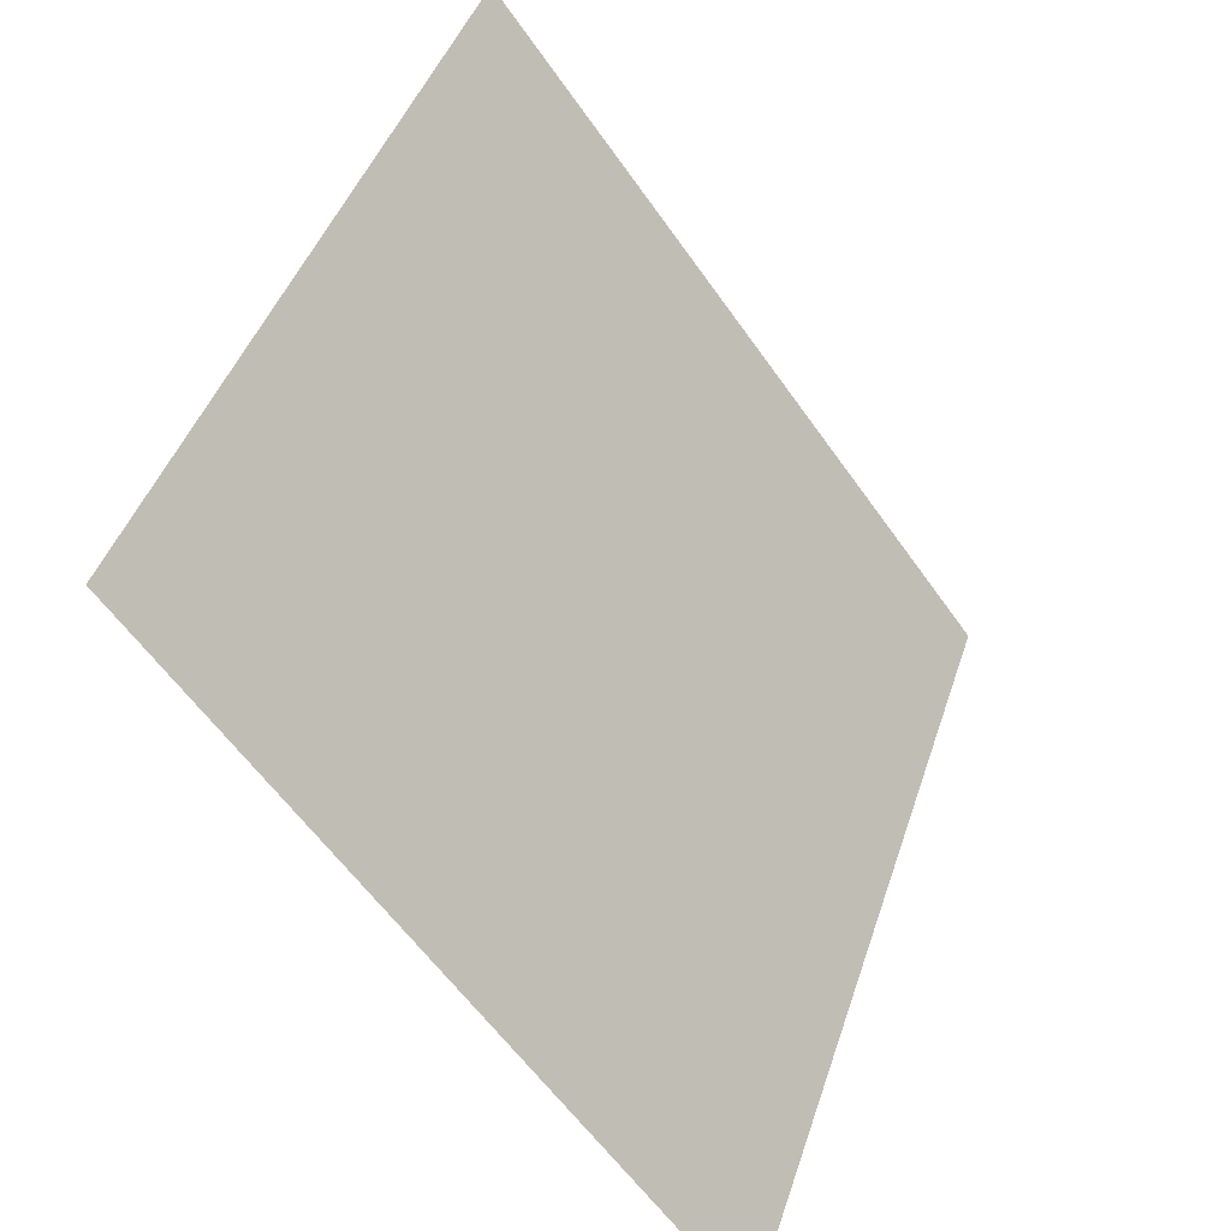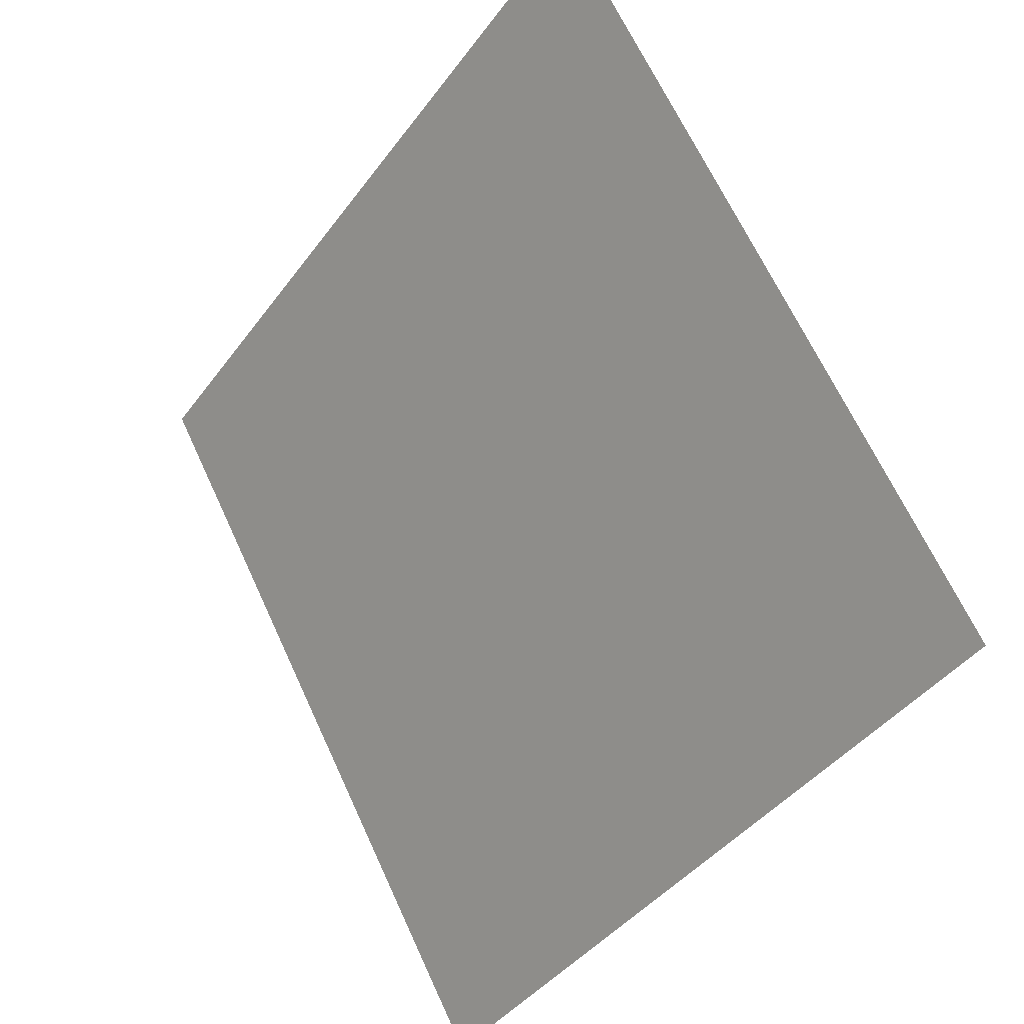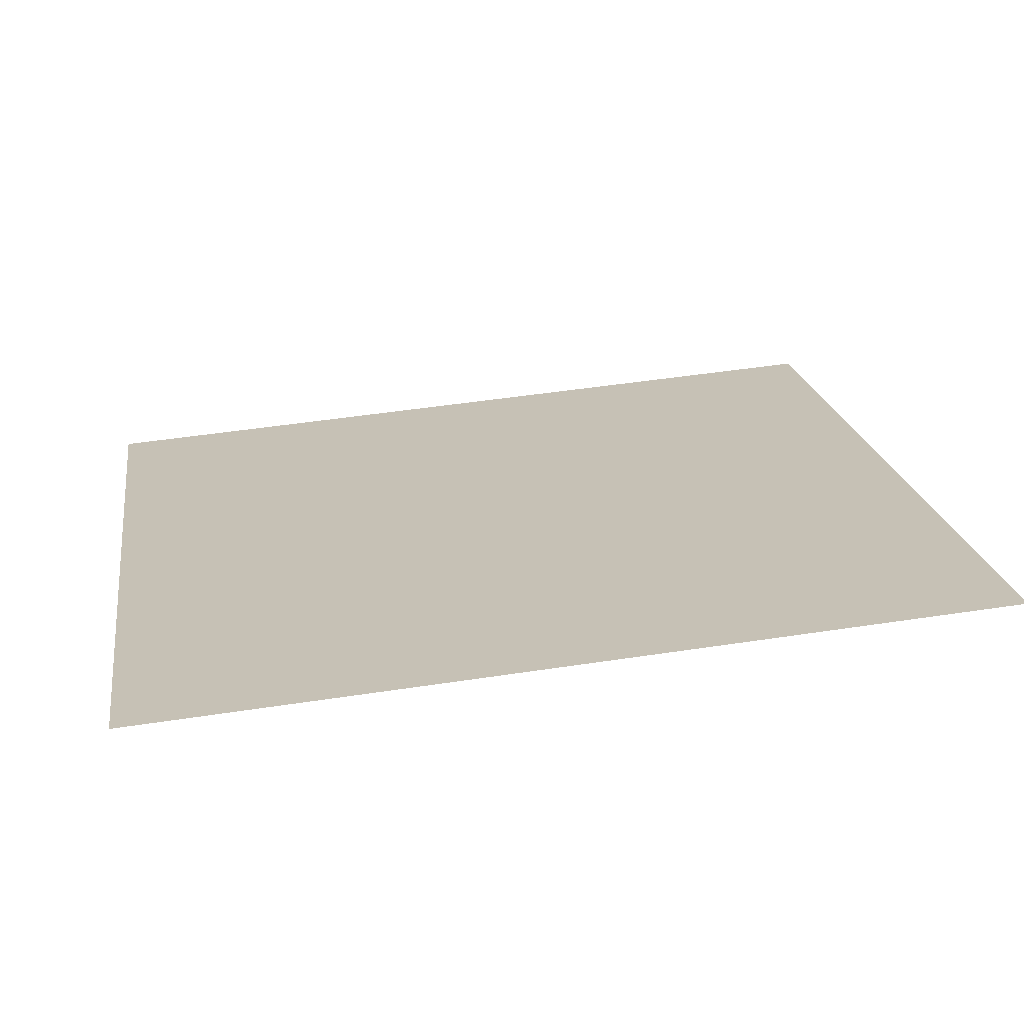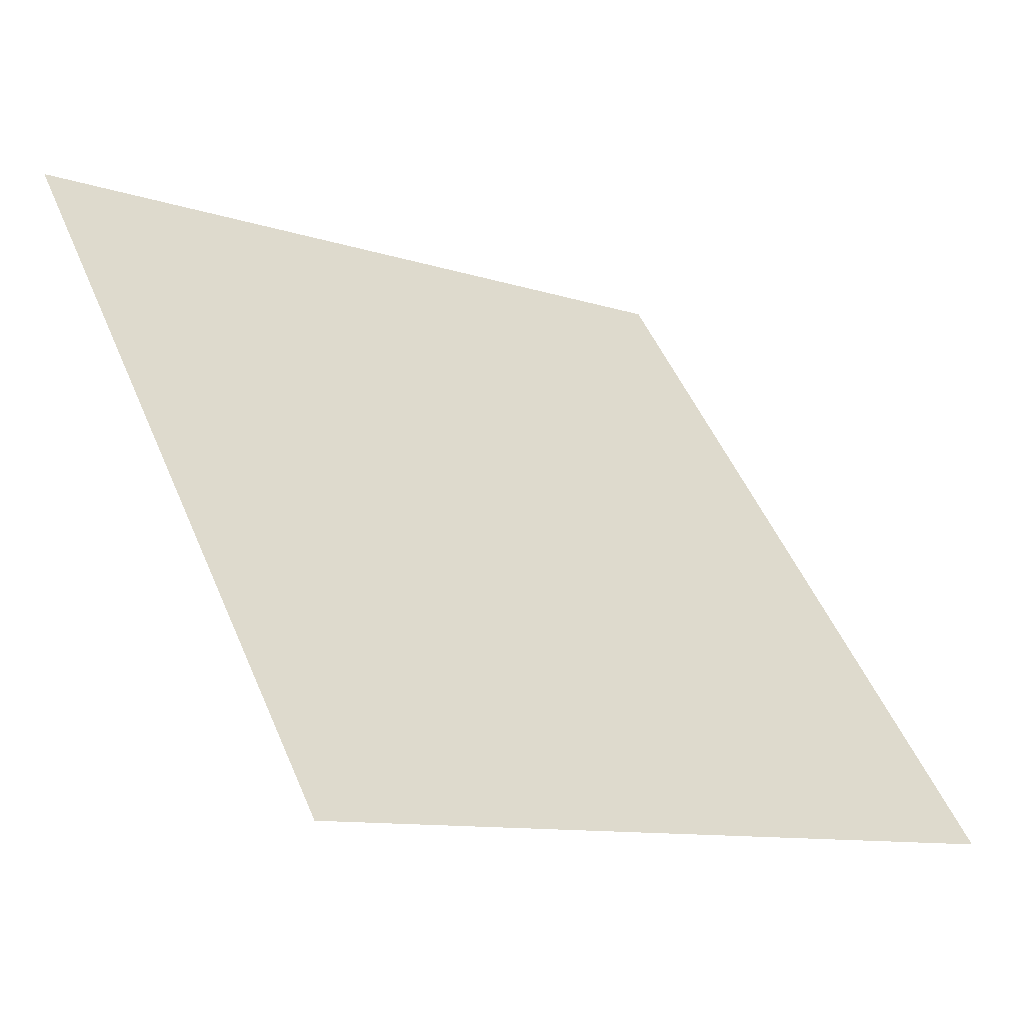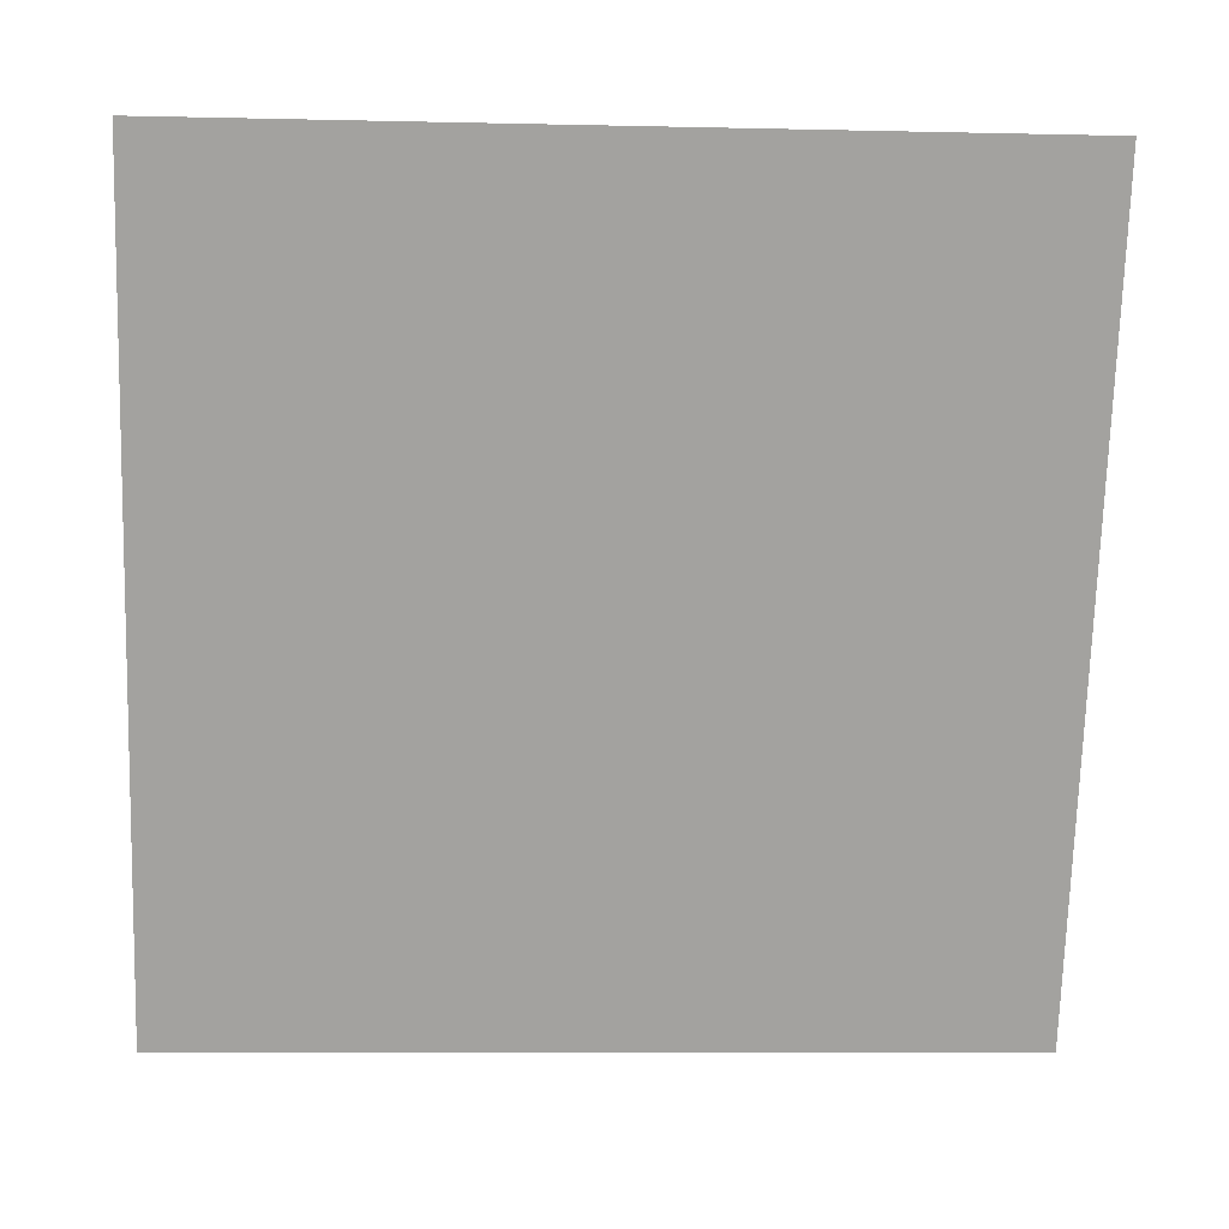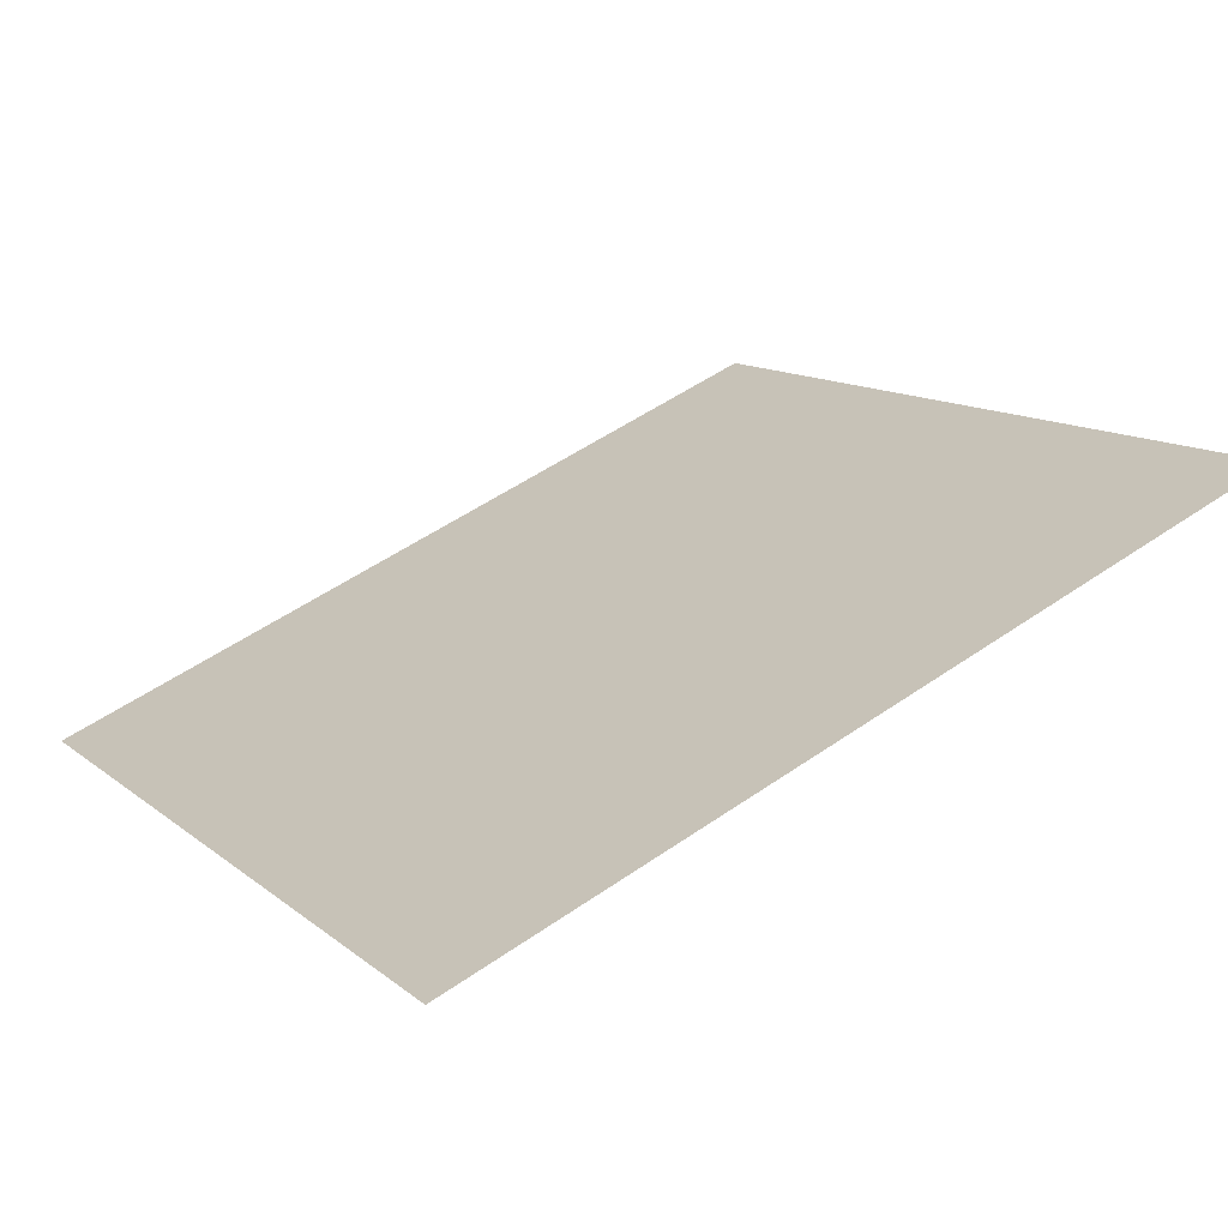
<metadata>
{"format":"obj","ext":"obj","renderer":"f3d","projection":"perspective","resolution":1024,"background":"white","views":[{"elev":43.9,"azim":-73.8,"up":"+Z"},{"elev":65.3,"azim":64.0,"up":"+Z"},{"elev":56.5,"azim":-9.1,"up":"+Y"},{"elev":-9.6,"azim":-41.5,"up":"+Z"},{"elev":-19.1,"azim":175.4,"up":"+Z"},{"elev":55.1,"azim":-36.1,"up":"+Y"}]}
</metadata>
<code>
v -0.08179 0.6817 0.366
v -0.08835 0.6819 0.366
v -0.08823 0.6858 0.3713
v -0.08167 0.6857 0.3712
f 4 3 2 1

</code>
